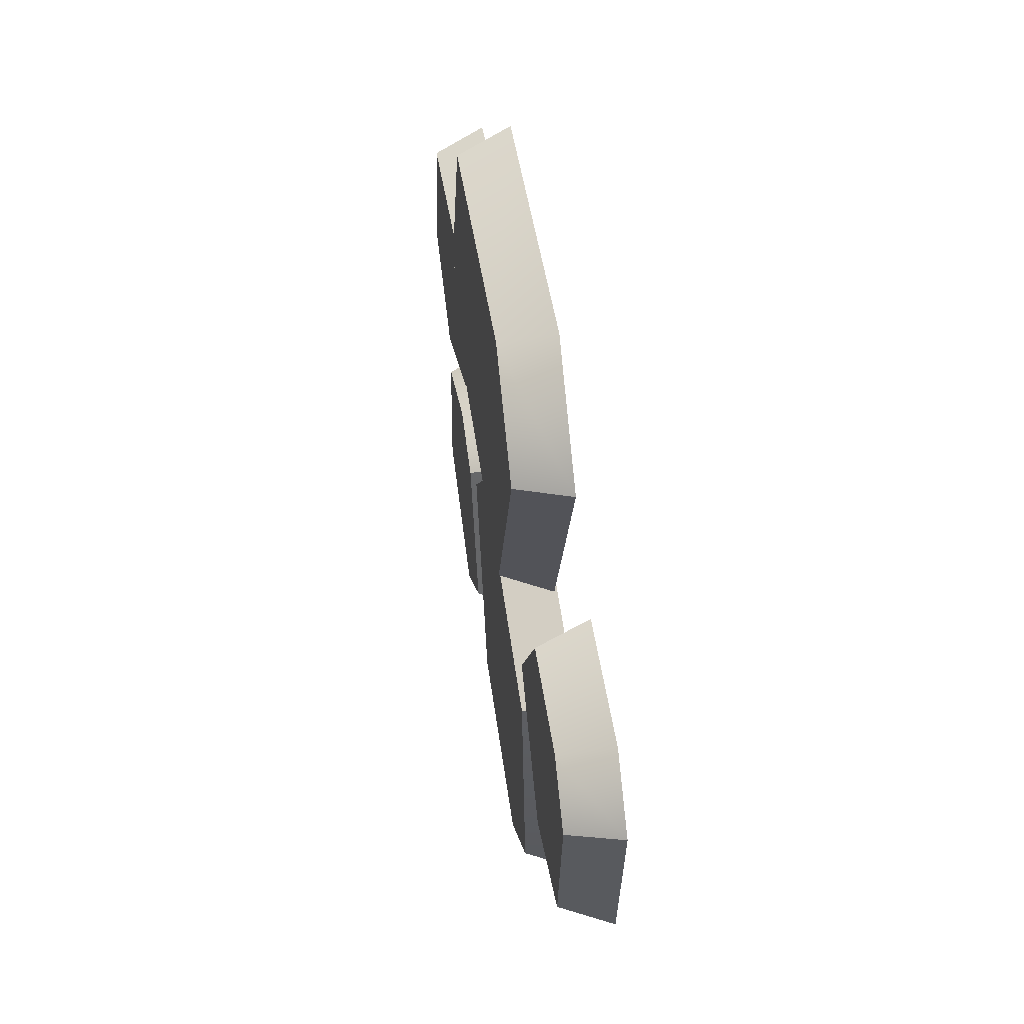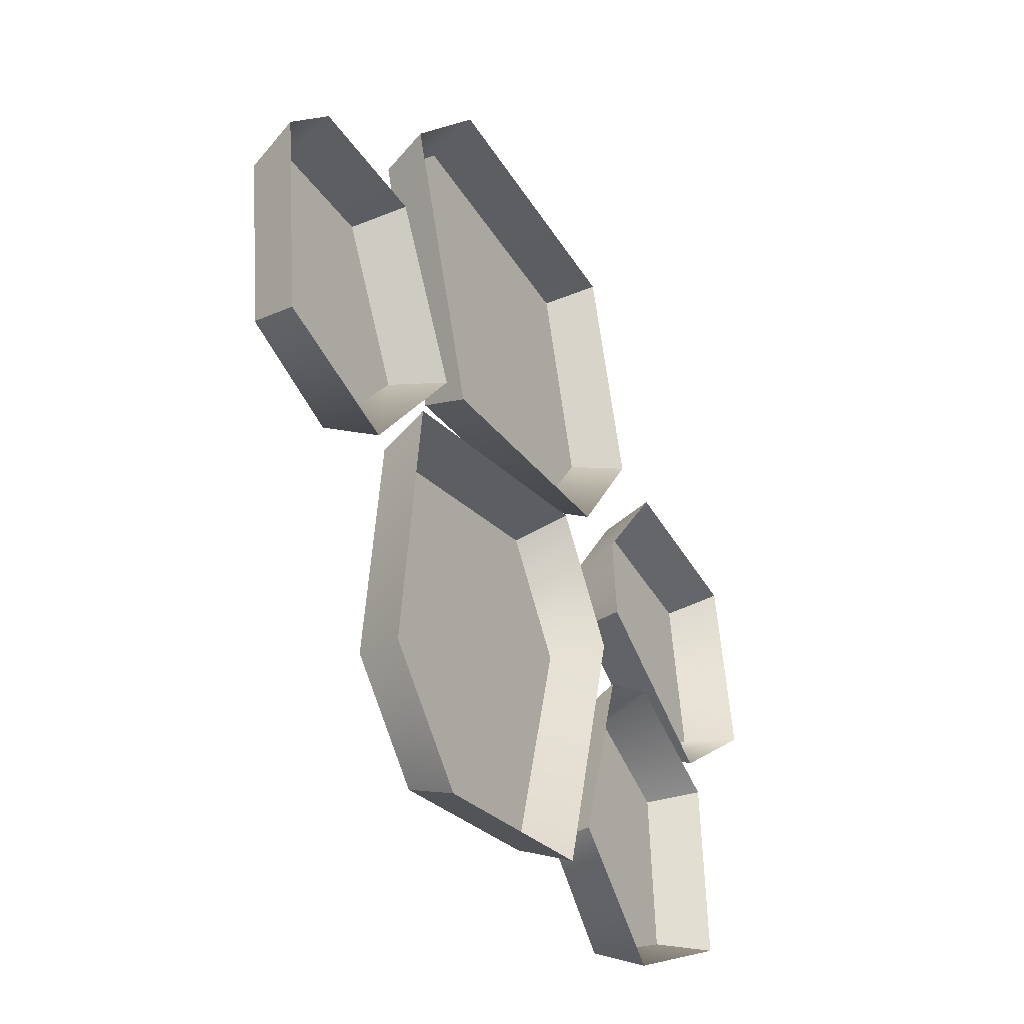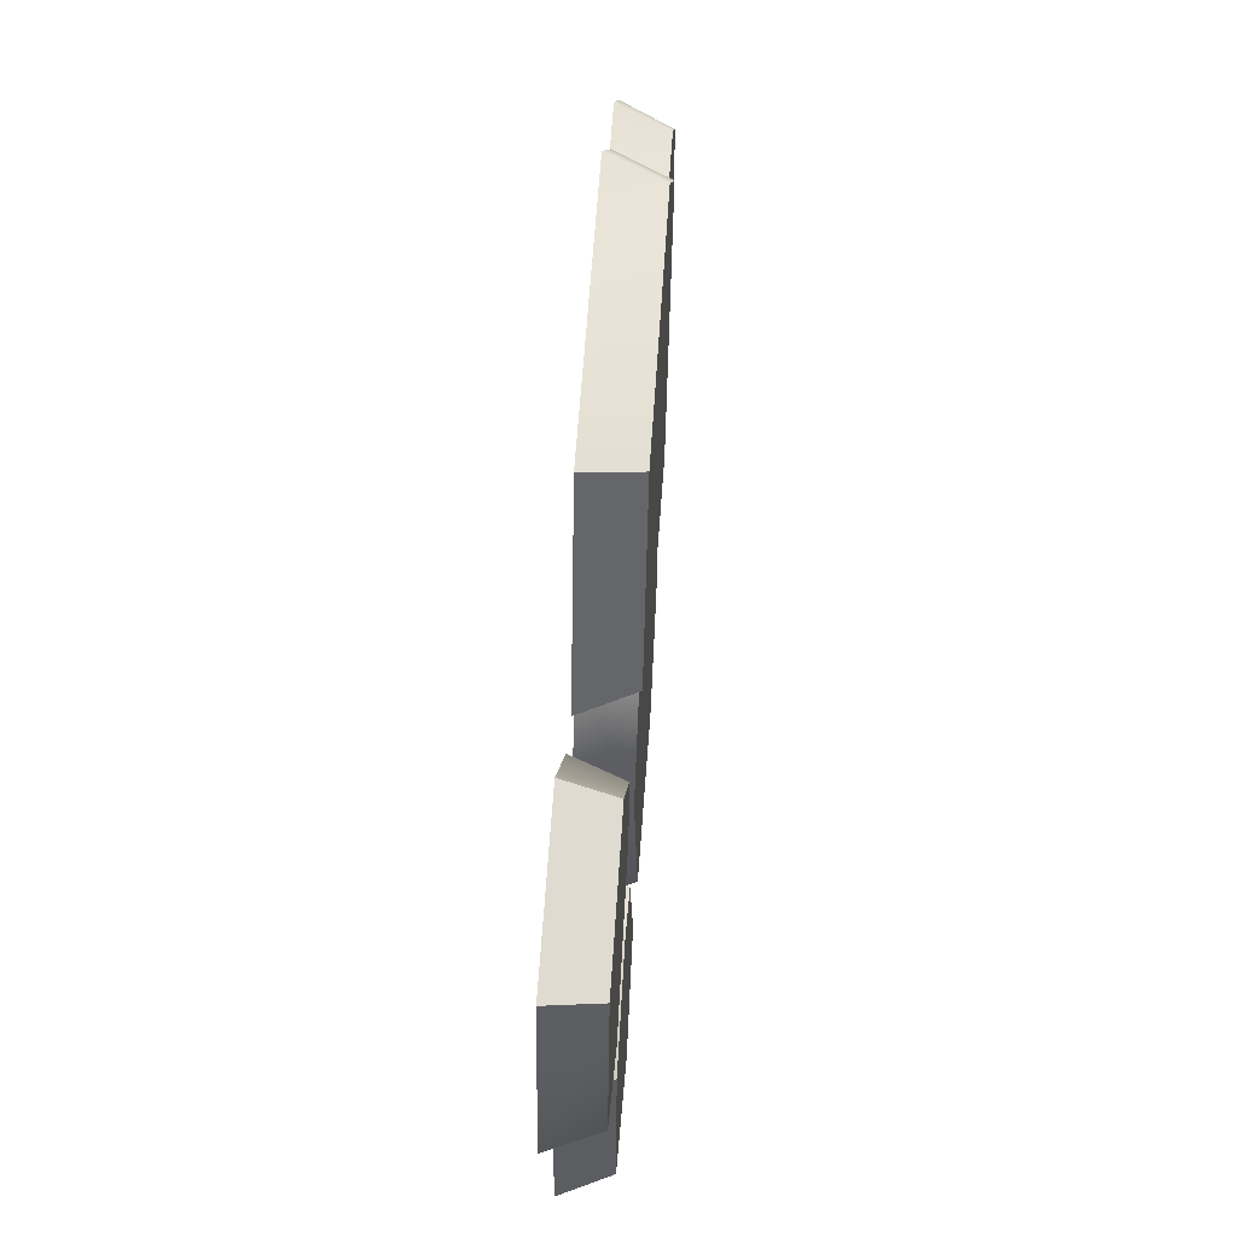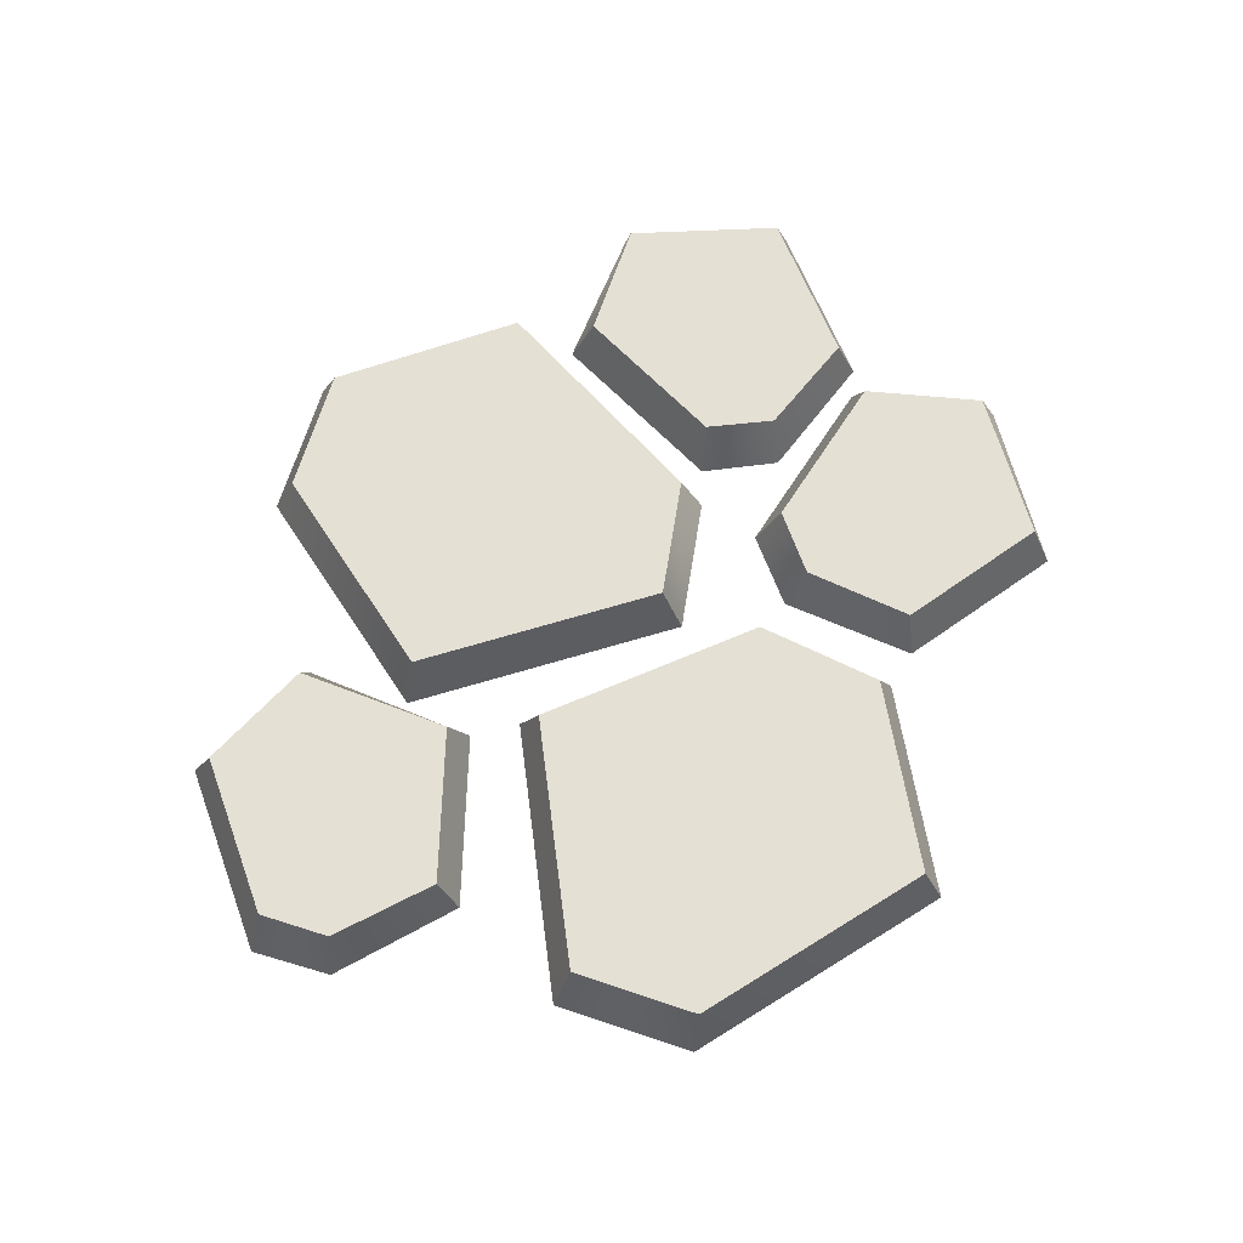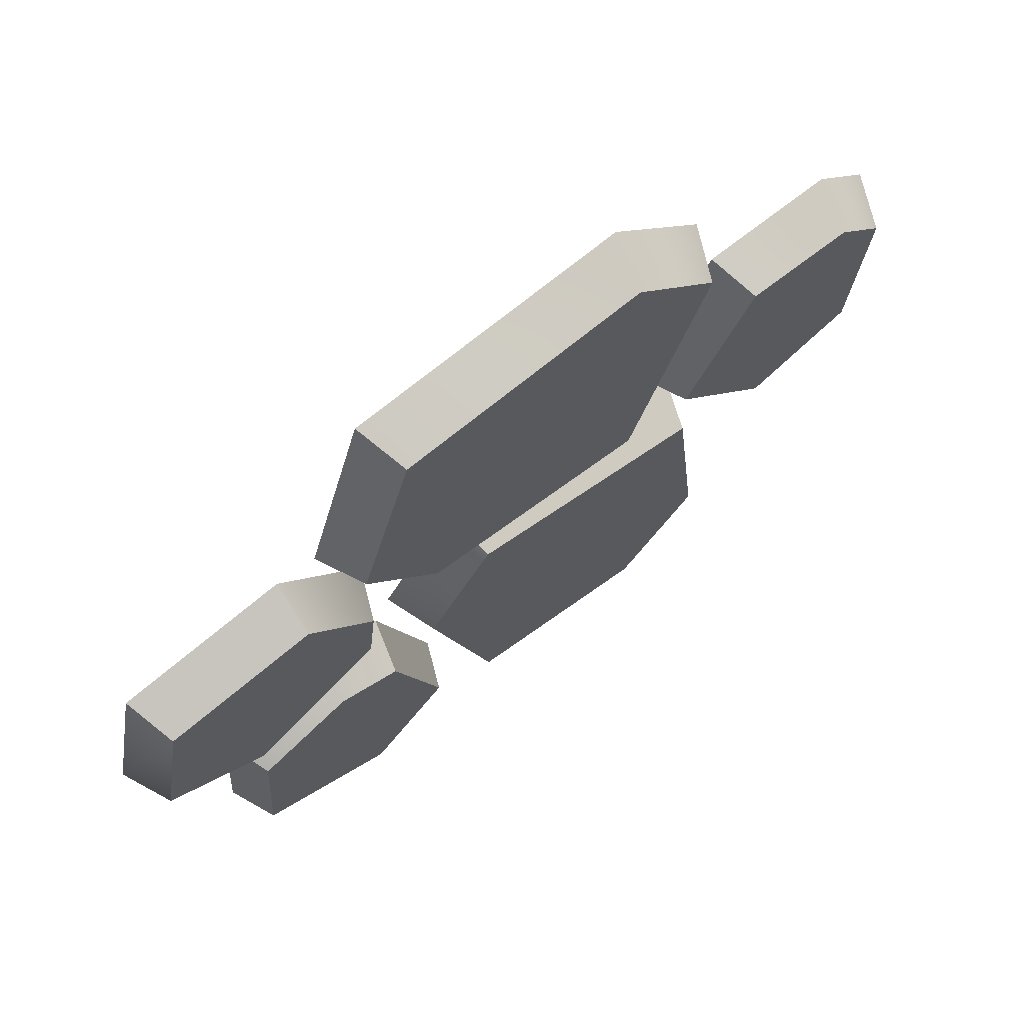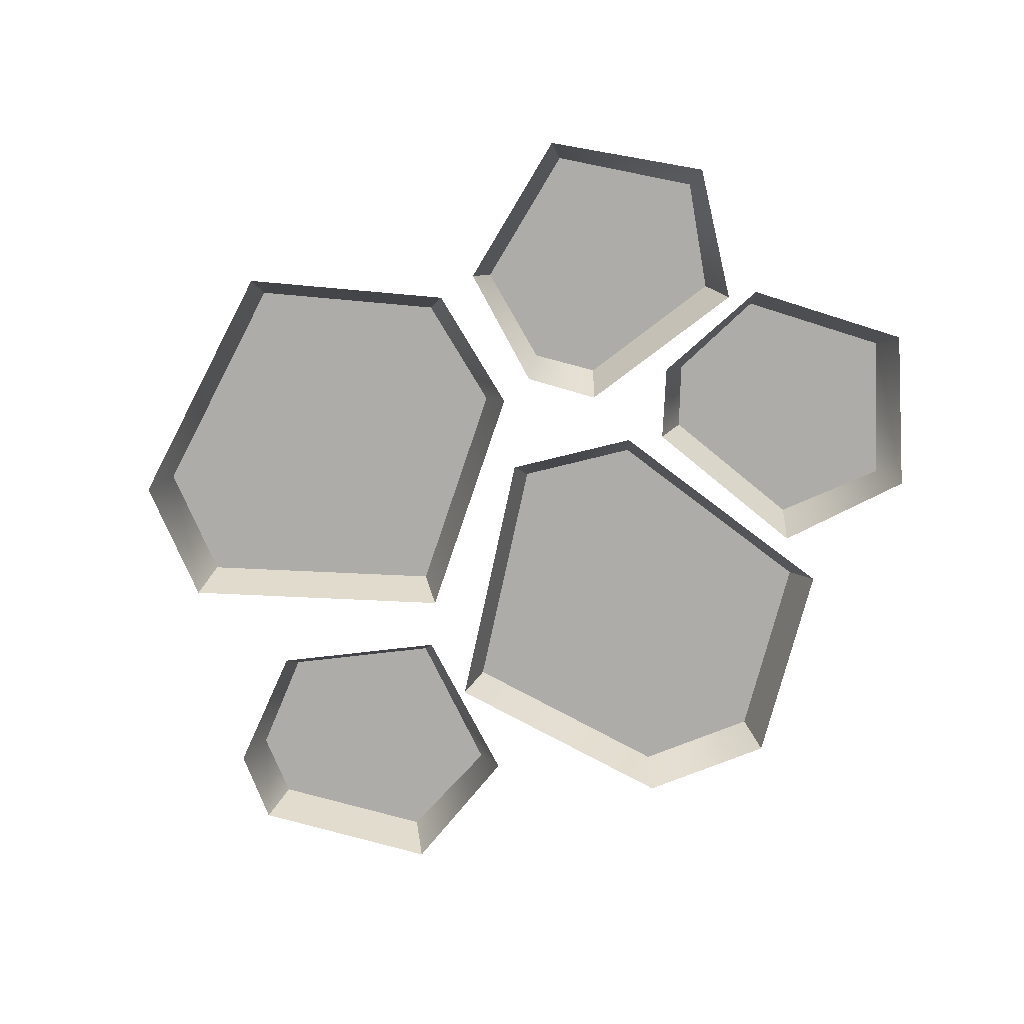
<metadata>
{"format":"obj","ext":"obj","renderer":"f3d","projection":"perspective","resolution":1024,"background":"white","views":[{"elev":53.3,"azim":-98.4,"up":"+Z"},{"elev":-33.2,"azim":-60.9,"up":"+Z"},{"elev":54.6,"azim":93.8,"up":"+Z"},{"elev":65.6,"azim":-26.1,"up":"+Y"},{"elev":68.6,"azim":142.4,"up":"+Z"},{"elev":-76.9,"azim":68.6,"up":"+Y"}]}
</metadata>
<code>
v 0.1777 0 0.0591
v 0.188 0 -1.112
v 0.1414 0.1572 -0.005127
v 0.1507 0.1572 -1.058
v -0.6327 0.1572 -0.1299
v -0.4536 0.1572 -1.128
v -0.6837 0 -0.07967
v -0.4844 0 -1.191
v -0.7193 0.1572 -0.8412
v 0.3606 0.1572 -0.316
v 0.4215 0 -0.2868
v -0.78 0 -0.8711
v -1.406 0 0.4334
v -0.8095 0 0.5778
v -1.344 0.1572 0.3932
v -0.8515 0.1572 0.534
v -1.29 0.1572 -0.1119
v -0.6244 0.1572 0.1054
v -1.344 0 -0.1597
v -0.5568 0 0.101
v -0.946 0.1572 -0.2452
v -1.19 0.1572 0.5421
v -1.227 0 0.5984
v -0.9078 0 -0.3011
v 0.4771 0 -0.3944
v 1.081 0 -0.5048
v 0.5173 0.1572 -0.4562
v 1.025 0.1572 -0.5279
v 0.3612 0.1572 -0.9396
v 1.058 0.1572 -1.012
v 0.2932 0 -0.9616
v 1.118 0 -1.043
v 0.6219 0.1572 -1.201
v 0.7188 0.1572 -0.3829
v 0.7075 0 -0.3163
v 0.634 0 -1.268
v 0.52 0 -0.1123
v 0.7678 0 0.4495
v 0.5895 0.1572 -0.08753
v 0.7772 0.1572 0.3895
v 1.023 0.1572 -0.3516
v 1.256 0.1572 0.3095
v 1.029 0 -0.4229
v 1.3 0 0.3605
v 1.339 0.1572 -0.159
v 0.5651 0.1572 0.1255
v 0.4976 0 0.13
v 1.406 0 -0.1627
v -0.6919 0.02944 0.9697
v 0.4608 0.02944 1.176
v -0.6225 0.1867 0.9447
v 0.4135 0.1867 1.13
v -0.3699 0.1867 0.2024
v 0.5843 0.1867 0.5461
v -0.4109 0.02944 0.1437
v 0.6509 0.02944 0.5262
v 0.3458 0.1867 0.2361
v -0.3528 0.1867 1.213
v -0.3918 0.02944 1.268
v 0.3856 0.02944 0.1813
f 10 11 2 4
f 9 10 4 6
f 12 9 6 8
f 2 8 6 4
f 7 1 3 5
f 3 10 9 5
f 1 11 10 3
f 5 9 12 7
f 22 23 14 16
f 21 22 16 18
f 24 21 18 20
f 14 20 18 16
f 19 13 15 17
f 15 22 21 17
f 13 23 22 15
f 17 21 24 19
f 34 35 26 28
f 33 34 28 30
f 36 33 30 32
f 26 32 30 28
f 31 25 27 29
f 27 34 33 29
f 25 35 34 27
f 29 33 36 31
f 46 47 38 40
f 45 46 40 42
f 48 45 42 44
f 38 44 42 40
f 43 37 39 41
f 39 46 45 41
f 37 47 46 39
f 41 45 48 43
f 58 59 50 52
f 57 58 52 54
f 60 57 54 56
f 50 56 54 52
f 55 49 51 53
f 51 58 57 53
f 49 59 58 51
f 53 57 60 55

</code>
